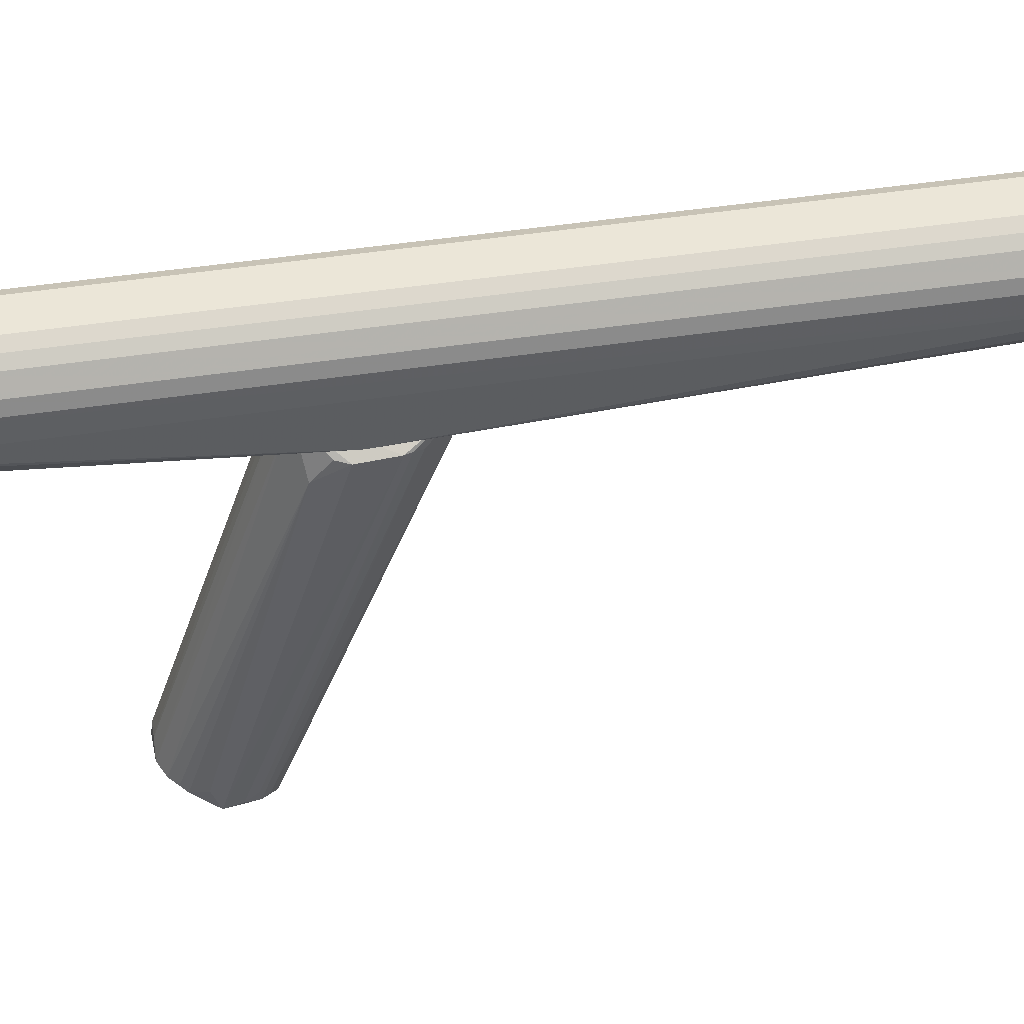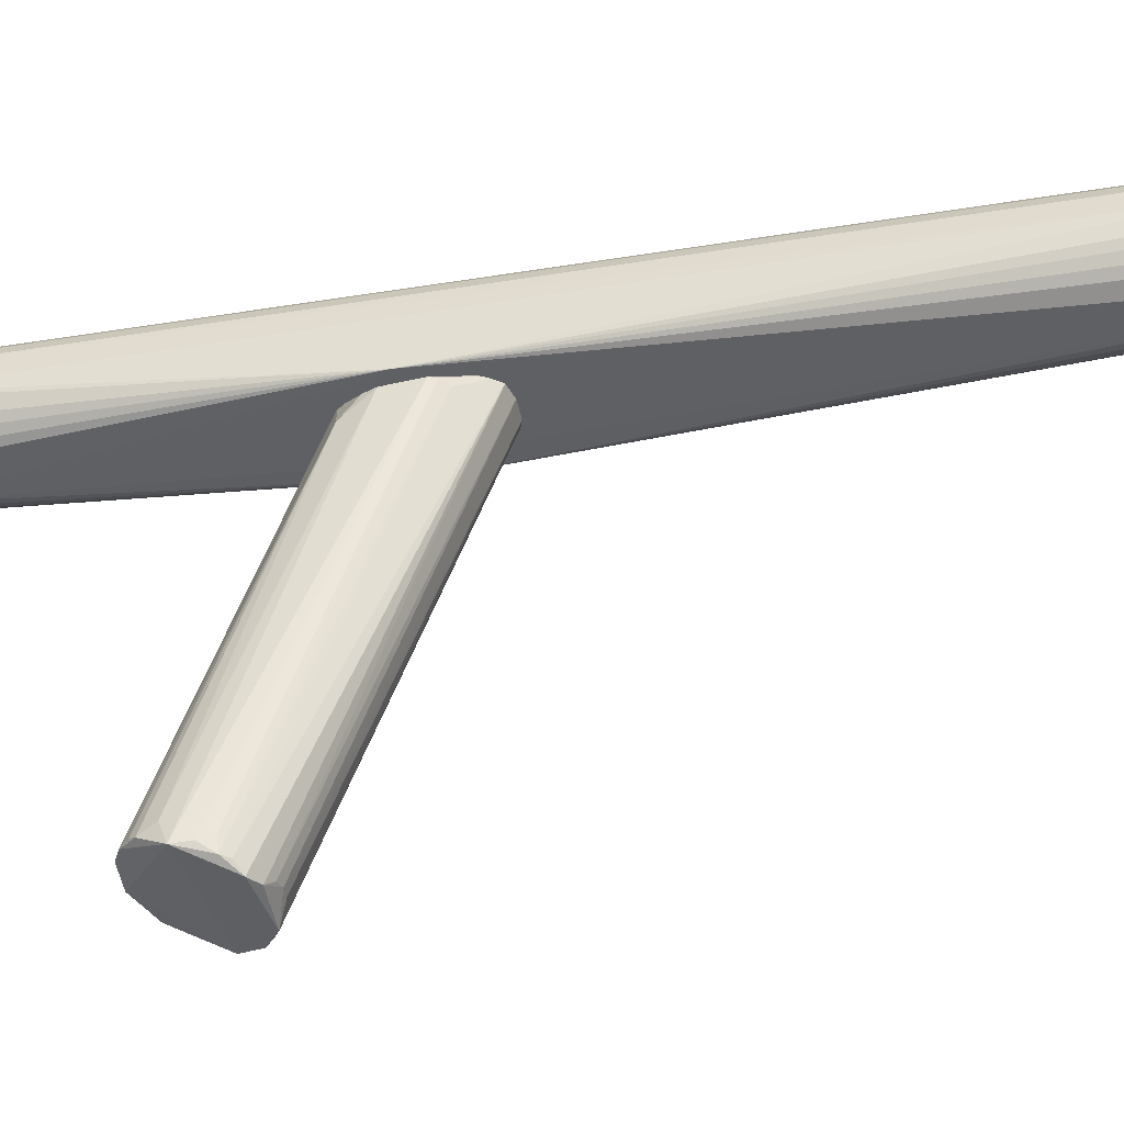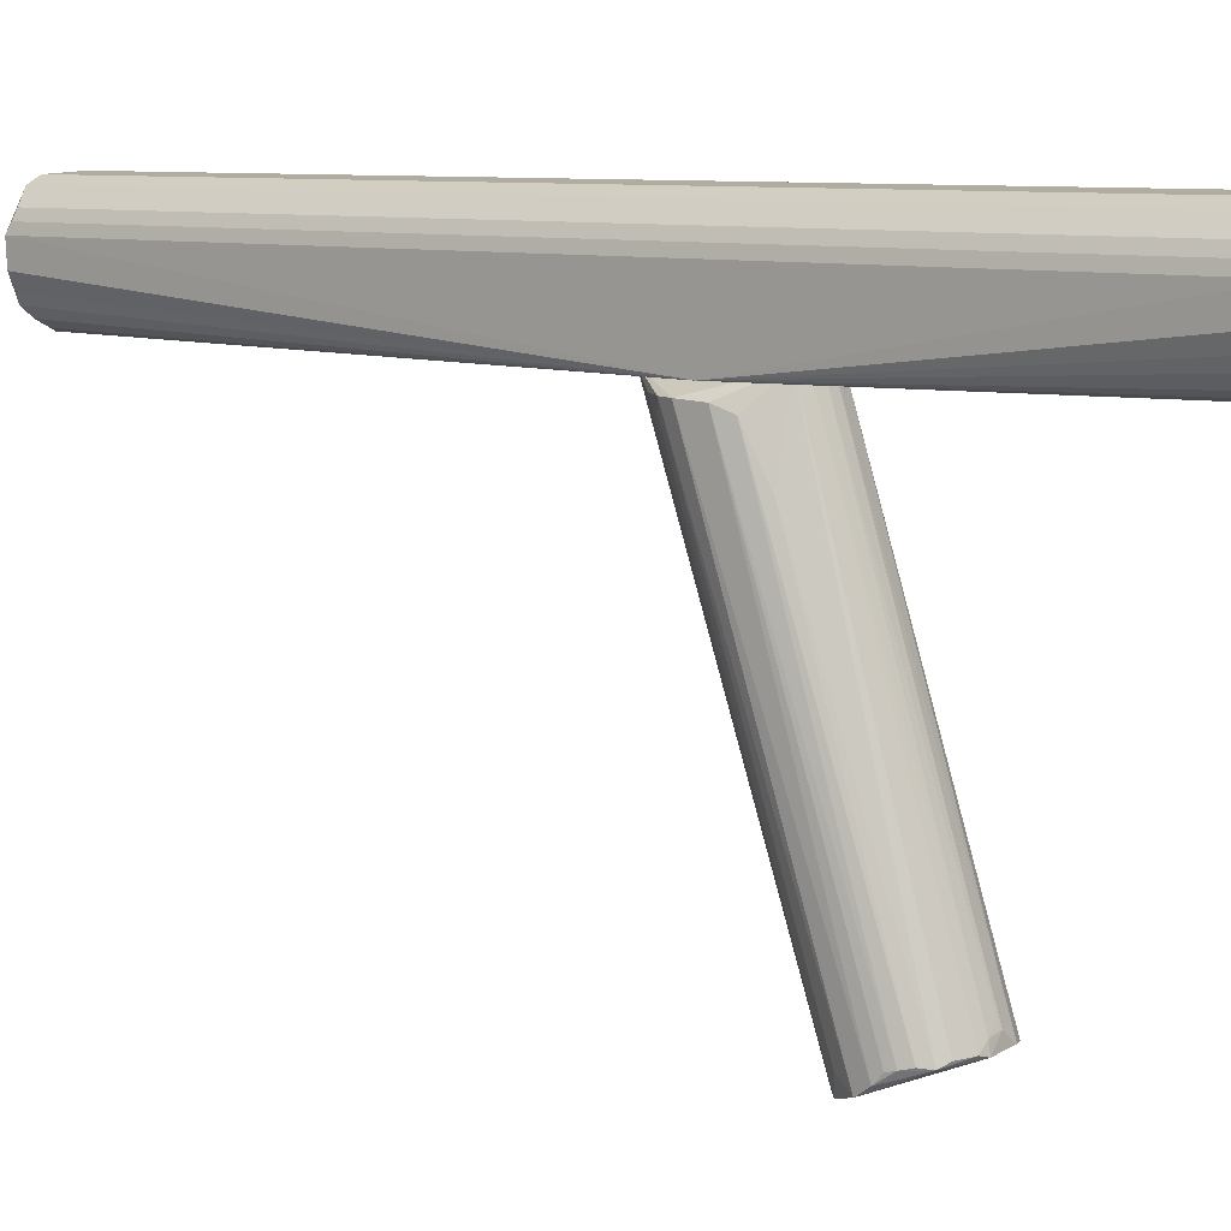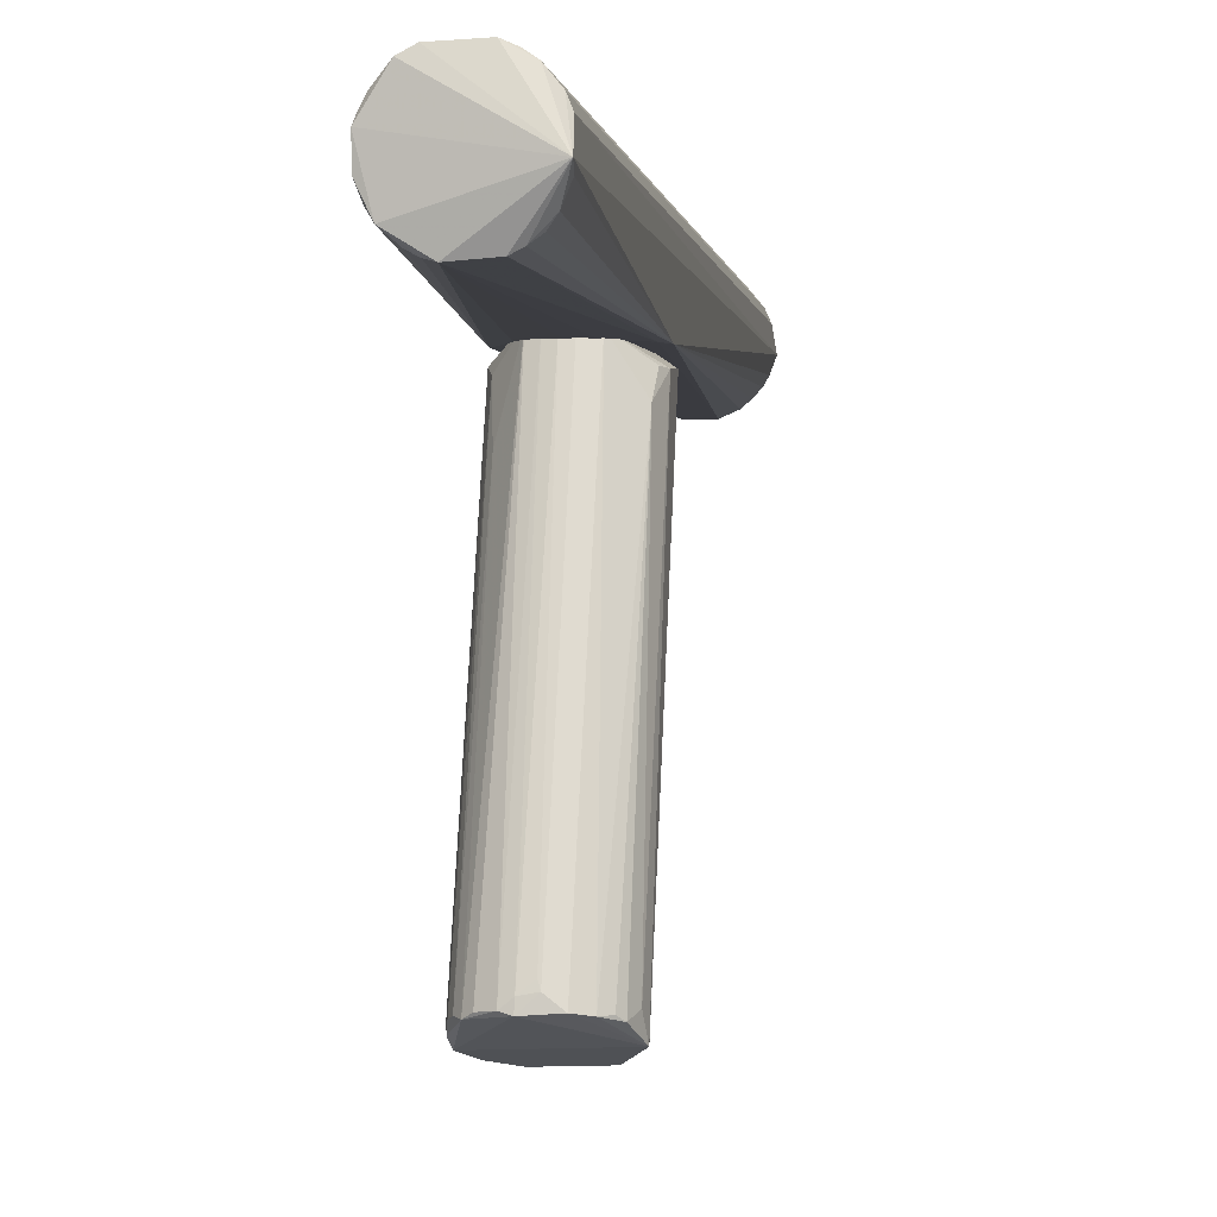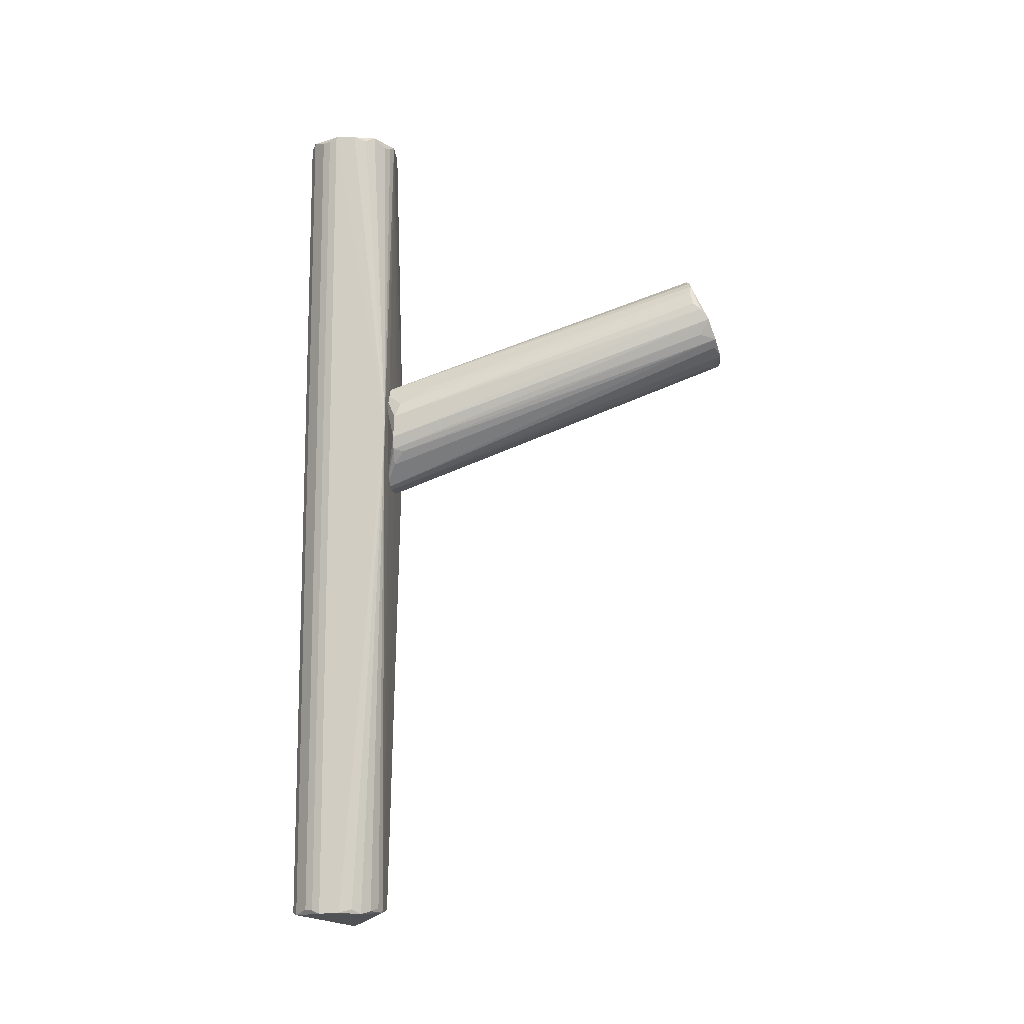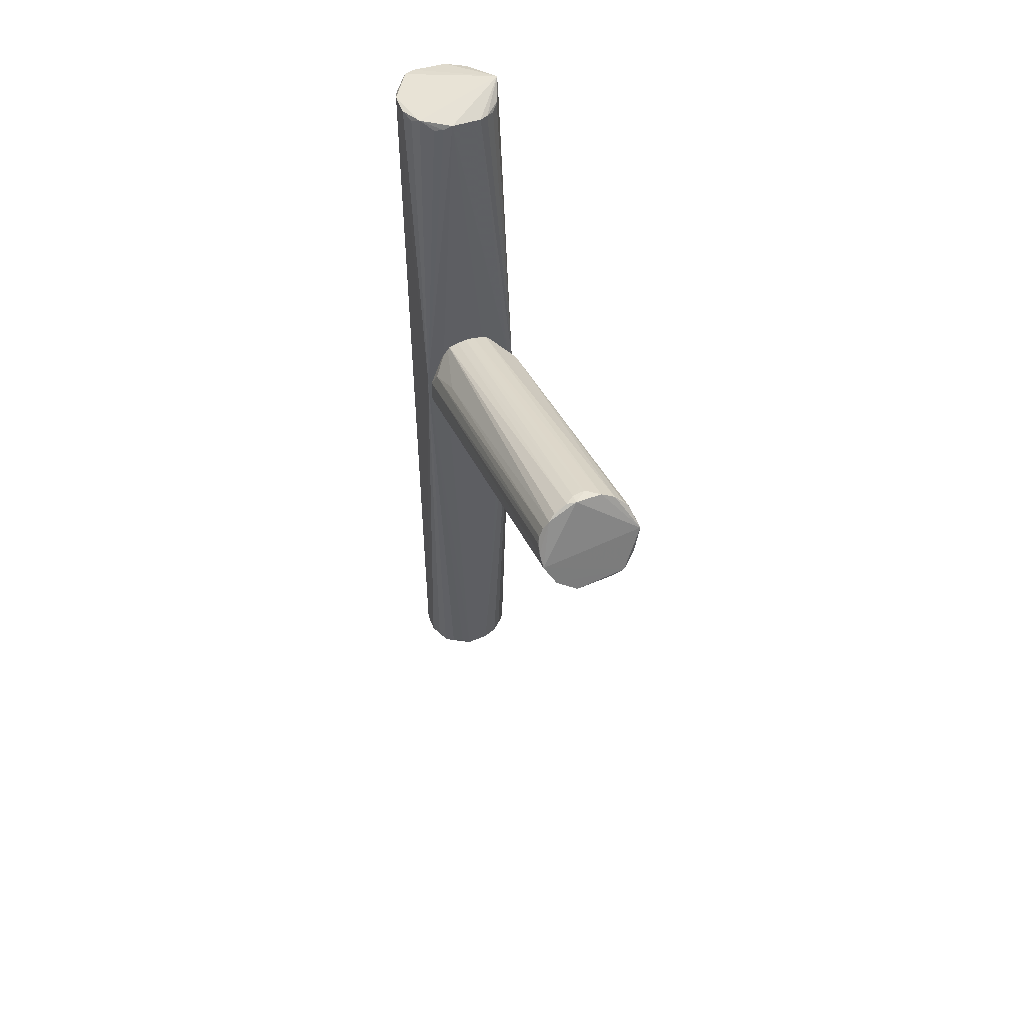
<metadata>
{"format":"obj","ext":"obj","renderer":"f3d","projection":"perspective","resolution":1024,"background":"white","views":[{"elev":50.0,"azim":80.7,"up":"+Y"},{"elev":-42.8,"azim":100.9,"up":"+Y"},{"elev":8.0,"azim":-50.4,"up":"+Y"},{"elev":-1.5,"azim":8.2,"up":"+Y"},{"elev":-12.2,"azim":-81.5,"up":"+Z"},{"elev":51.1,"azim":-19.9,"up":"+Z"}]}
</metadata>
<code>
o hull_0
v 0.0195 0.01109 0.3954
v 0.0195 0.01109 0.01046
v 0.02223 -0.003046 0.403
v 0.006628 -0.02343 0.2636
v -0.01375 -0.02341 0.2597
v 0.005471 -0.02176 0.009718
v -0.02216 -0.02308 0.2445
v 0.01205 -0.01893 0.00981
v 0.01205 -0.01893 0.396
v 0.02069 -0.008666 0.008076
v -0.0219 -0.004864 0.008797
v -0.0219 -0.004864 0.3971
v 0.01107 0.01951 0.01056
v 0.01107 0.01951 0.3953
v 0.02166 -0.005831 0.398
v -0.02084 0.008314 0.3961
v -0.02084 0.008314 0.009788
v -0.01724 -0.01436 0.3978
v -0.01724 -0.01436 0.00801
v 0.02233 -0.002076 0.001893
v -0.008585 -0.02072 0.3952
v -0.008585 -0.02072 0.01065
v -0.01228 -0.01877 0.3944
v 0.01869 -0.0124 0.009104
v 0.01869 -0.0124 0.3967
v 0.008301 -0.02085 0.3964
v -0.008682 0.02068 0.3974
v -0.008682 0.02068 0.00843
v 0.0157 -0.01602 0.01106
v 0.0157 -0.01602 0.3948
v -0.01893 0.01205 0.3957
v -0.01893 0.01205 0.01014
v -0.00114 -0.02347 0.2646
v -0.01348 0.01793 0.007512
v -0.01348 0.01793 0.3983
v -0.01335 -0.01803 0.0094
v 0.02148 0.006446 0.009442
v 0.02148 0.006446 0.3964
v -0.02195 0.004594 0.3976
v -0.02195 0.004594 0.008257
v 0.006415 0.02149 0.009598
v 0.006415 0.02149 0.3963
v -0.01985 -0.01045 0.01031
v -0.01985 -0.01045 0.3955
v -0.004895 -0.02189 0.3973
v -0.004895 -0.02189 0.00854
v 0.01906 -0.02321 0.2534
v 0.01488 0.01679 0.3962
v 0.01488 0.01679 0.009681
v 0.02181 -0.02306 0.2464
f 18 23 21
f 50 20 3
f 41 20 28
f 3 20 38
f 3 35 39
f 7 12 39
f 35 3 27
f 41 28 27
f 28 35 27
f 20 46 19
f 45 3 18
f 39 12 18
f 3 39 18
f 14 41 42
f 41 27 42
f 27 3 42
f 28 20 34
f 35 28 34
f 39 35 31
f 35 34 31
f 20 41 49
f 2 20 49
f 2 49 1
f 3 38 1
f 38 2 1
f 8 20 24
f 46 20 6
f 20 8 6
f 8 50 6
f 11 7 40
f 39 17 40
f 7 39 40
f 20 19 40
f 19 11 40
f 34 20 40
f 3 9 25
f 20 2 37
f 38 20 37
f 2 38 37
f 14 42 48
f 42 3 48
f 49 14 48
f 1 49 48
f 3 1 48
f 19 46 36
f 7 19 36
f 17 31 32
f 31 34 32
f 40 17 32
f 34 40 32
f 3 45 26
f 50 9 26
f 9 3 26
f 18 7 23
f 41 14 13
f 14 49 13
f 49 41 13
f 20 50 10
f 24 20 10
f 50 24 10
f 7 46 5
f 45 7 5
f 46 33 5
f 33 45 5
f 7 11 43
f 19 7 43
f 11 19 43
f 46 6 47
f 6 50 47
f 50 26 47
f 26 45 47
f 17 39 16
f 31 17 16
f 39 31 16
f 50 8 29
f 24 50 29
f 8 24 29
f 46 7 22
f 36 46 22
f 7 36 22
f 12 7 44
f 18 12 44
f 7 18 44
f 9 50 30
f 50 25 30
f 25 9 30
f 33 46 4
f 45 33 4
f 46 47 4
f 47 45 4
f 50 3 15
f 25 50 15
f 3 25 15
f 7 45 21
f 45 18 21
f 23 7 21
o hull_1
v -0.01782 -0.04846 0.264
v 0.02178 -0.1804 0.2897
v 0.01902 -0.1751 0.3061
v -0.02008 -0.02732 0.2317
v 0.01864 -0.03774 0.2618
v 0.001695 -0.1824 0.2724
v 0.001713 -0.1681 0.3148
v 0.02142 -0.02907 0.2499
v 0.01843 -0.02977 0.2296
v -0.008084 -0.1882 0.2757
v -0.0154 -0.02701 0.2249
v 0.00403 -0.02207 0.2142
v -0.02195 -0.02743 0.2374
v 0.01369 -0.1872 0.2786
v -0.003934 -0.1691 0.3148
v -0.02194 -0.1832 0.2905
v -0.01375 -0.1856 0.2784
v -0.004369 -0.02201 0.2142
v -0.02191 -0.176 0.2989
v -0.01662 -0.1747 0.3094
v 0.0215 -0.02784 0.2357
v -0.01973 -0.03056 0.2547
v 0.001898 -0.02235 0.2668
v 0.01939 -0.02874 0.2547
v 0.02037 -0.1779 0.2845
v 0.01921 -0.1836 0.2842
v 0.01333 -0.1735 0.3121
v 0.008032 -0.02095 0.2647
v -0.004069 -0.1733 0.3156
v -0.02182 -0.02791 0.248
v -0.01867 -0.03203 0.2307
v -0.01056 -0.01979 0.2636
v 0.007546 -0.1726 0.315
v -0.01964 -0.1793 0.2835
v -0.007412 -0.02117 0.215
v 0.01691 -0.1734 0.3085
v -0.01699 -0.1862 0.2816
v 0.0226 -0.1812 0.2965
v -0.006352 -0.02151 0.2657
v -0.002023 -0.1823 0.2724
v 0.02144 -0.1727 0.2997
v 0.01711 -0.1838 0.2812
v 0.005414 -0.1832 0.2733
v -0.02102 -0.1752 0.3019
v 0.008545 -0.1864 0.2755
v -0.00223 -0.02232 0.2668
v -0.01913 -0.1743 0.3056
v 0.02053 -0.02794 0.2329
v 0.01033 -0.01991 0.2153
v 0.000773 -0.1653 0.3139
v -0.02242 -0.1795 0.2958
v -0.007849 -0.1723 0.3148
v -0.01354 -0.1729 0.3117
f 78 55 74
f 78 99 82
f 99 78 71
f 78 58 71
f 71 58 88
f 82 99 85
f 76 88 64
f 64 87 60
f 55 78 77
f 88 53 77
f 70 101 66
f 87 64 66
f 64 88 66
f 85 99 68
f 60 85 68
f 101 80 63
f 80 82 63
f 85 54 63
f 82 85 63
f 54 66 63
f 66 101 63
f 82 80 72
f 101 70 94
f 72 80 94
f 85 87 61
f 54 85 61
f 68 99 62
f 56 68 62
f 99 64 95
f 60 56 95
f 64 60 95
f 77 78 83
f 88 77 83
f 88 58 91
f 53 88 91
f 58 55 91
f 55 53 91
f 102 70 79
f 70 66 79
f 66 88 79
f 83 57 79
f 88 83 79
f 88 76 52
f 71 88 52
f 100 57 73
f 96 100 73
f 82 96 73
f 78 82 73
f 57 83 73
f 83 78 73
f 82 70 103
f 102 82 103
f 70 102 103
f 87 85 67
f 60 87 67
f 85 60 67
f 76 64 92
f 64 99 92
f 59 76 92
f 99 59 92
f 87 66 84
f 66 54 84
f 56 60 90
f 68 56 90
f 60 68 90
f 57 100 65
f 100 96 65
f 79 57 65
f 102 79 65
f 96 82 89
f 82 102 89
f 65 96 89
f 102 65 89
f 70 82 51
f 82 72 51
f 51 72 97
f 94 70 97
f 72 94 97
f 70 51 97
f 61 87 81
f 54 61 81
f 87 84 81
f 84 54 81
f 99 71 98
f 76 59 98
f 59 99 98
f 62 99 93
f 56 62 93
f 99 95 93
f 95 56 93
f 53 55 86
f 55 77 86
f 77 53 86
f 80 101 69
f 94 80 69
f 101 94 69
f 52 76 75
f 71 52 75
f 98 71 75
f 76 98 75
f 58 78 74
f 55 58 74

</code>
